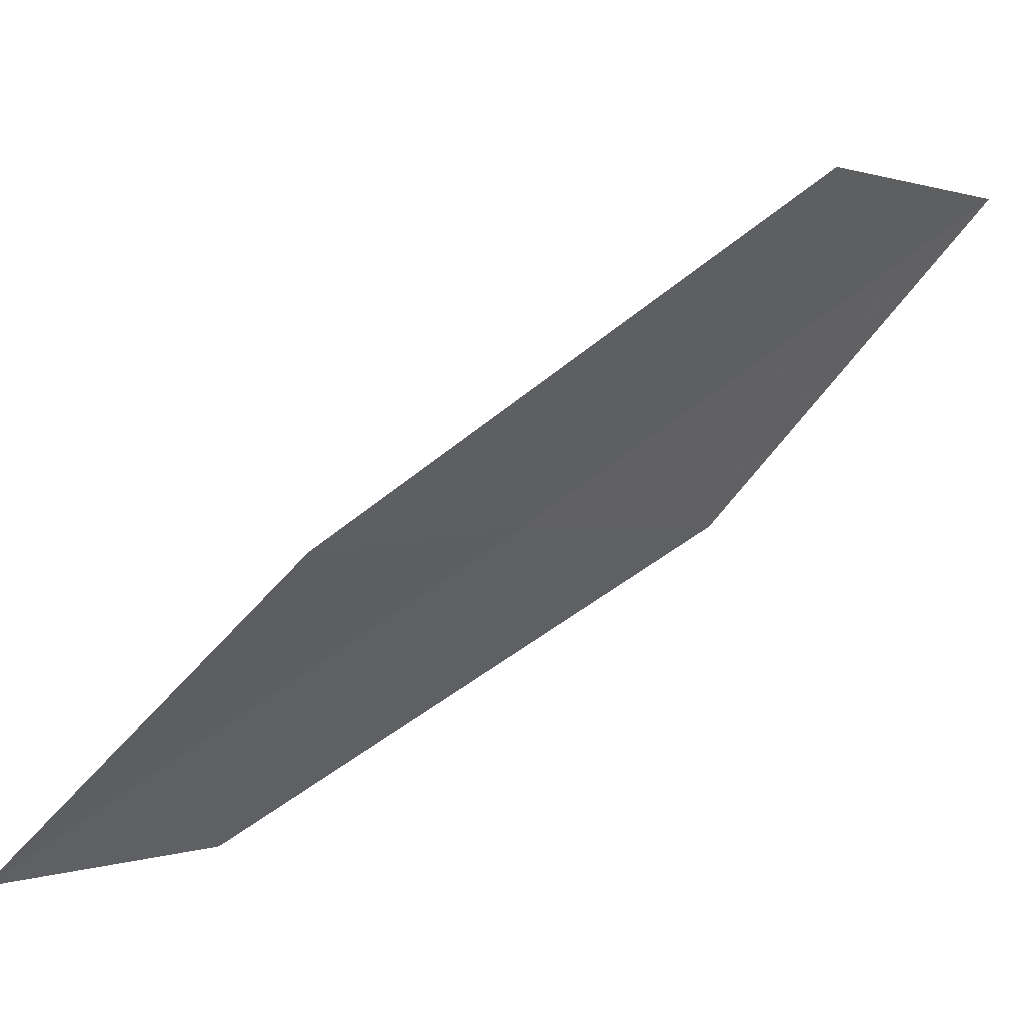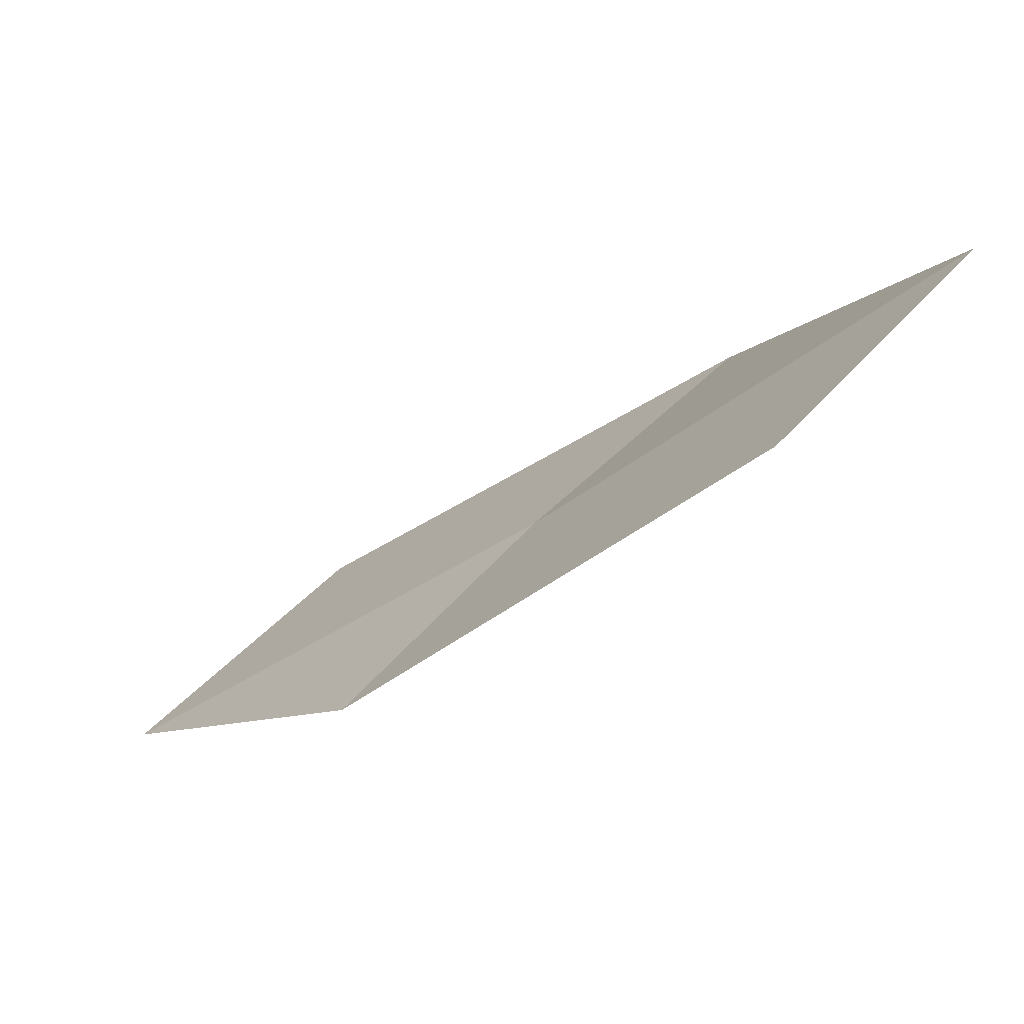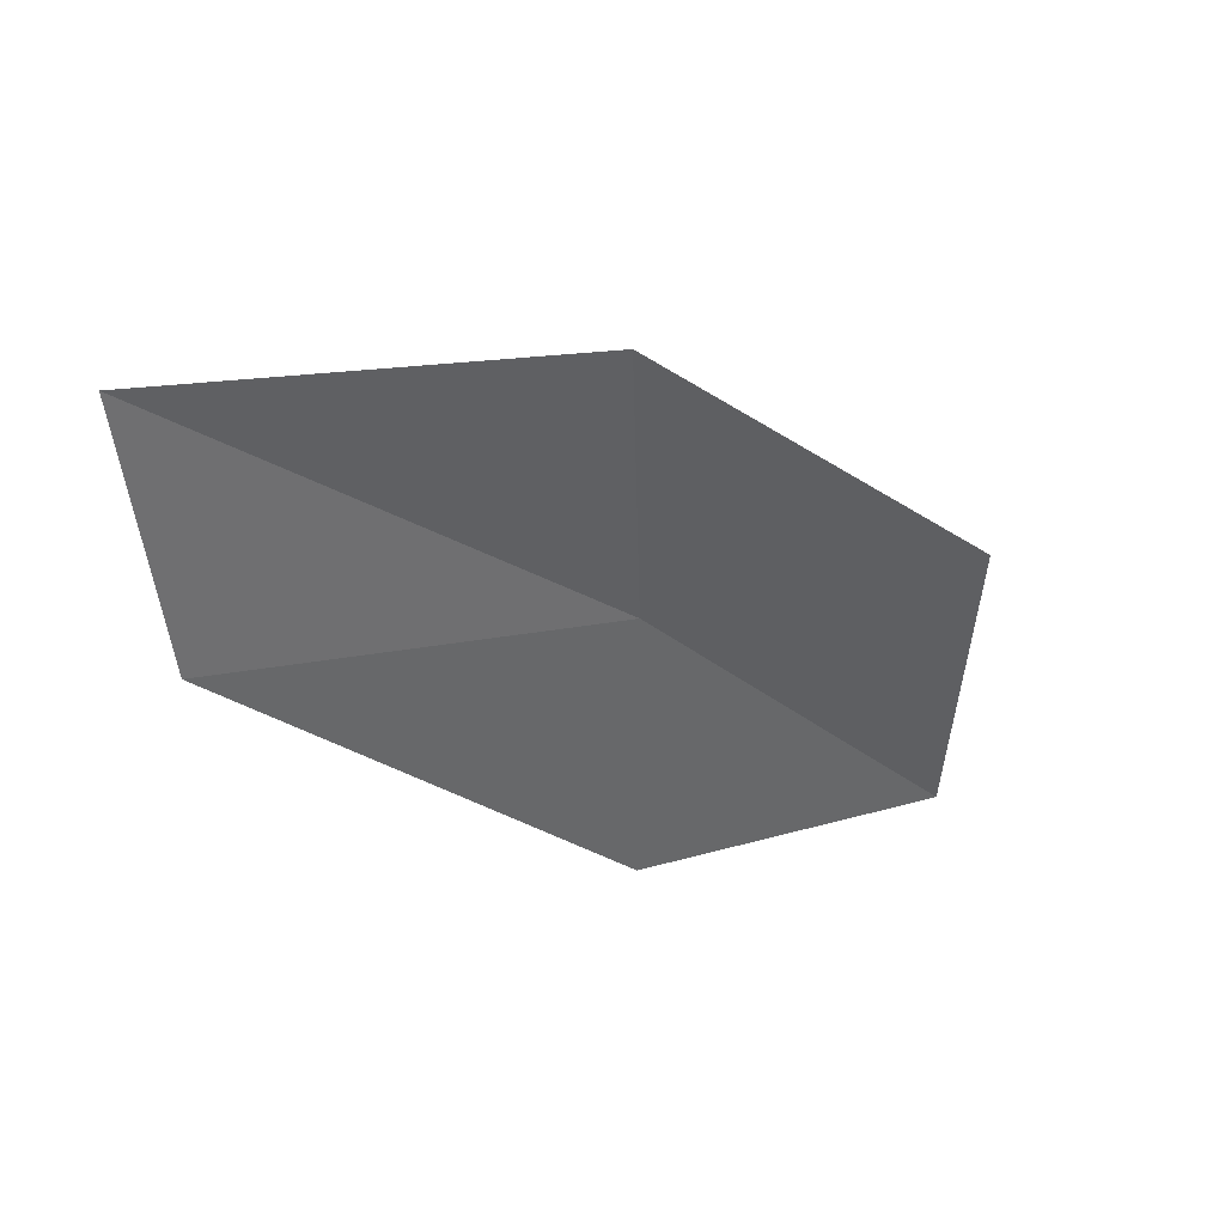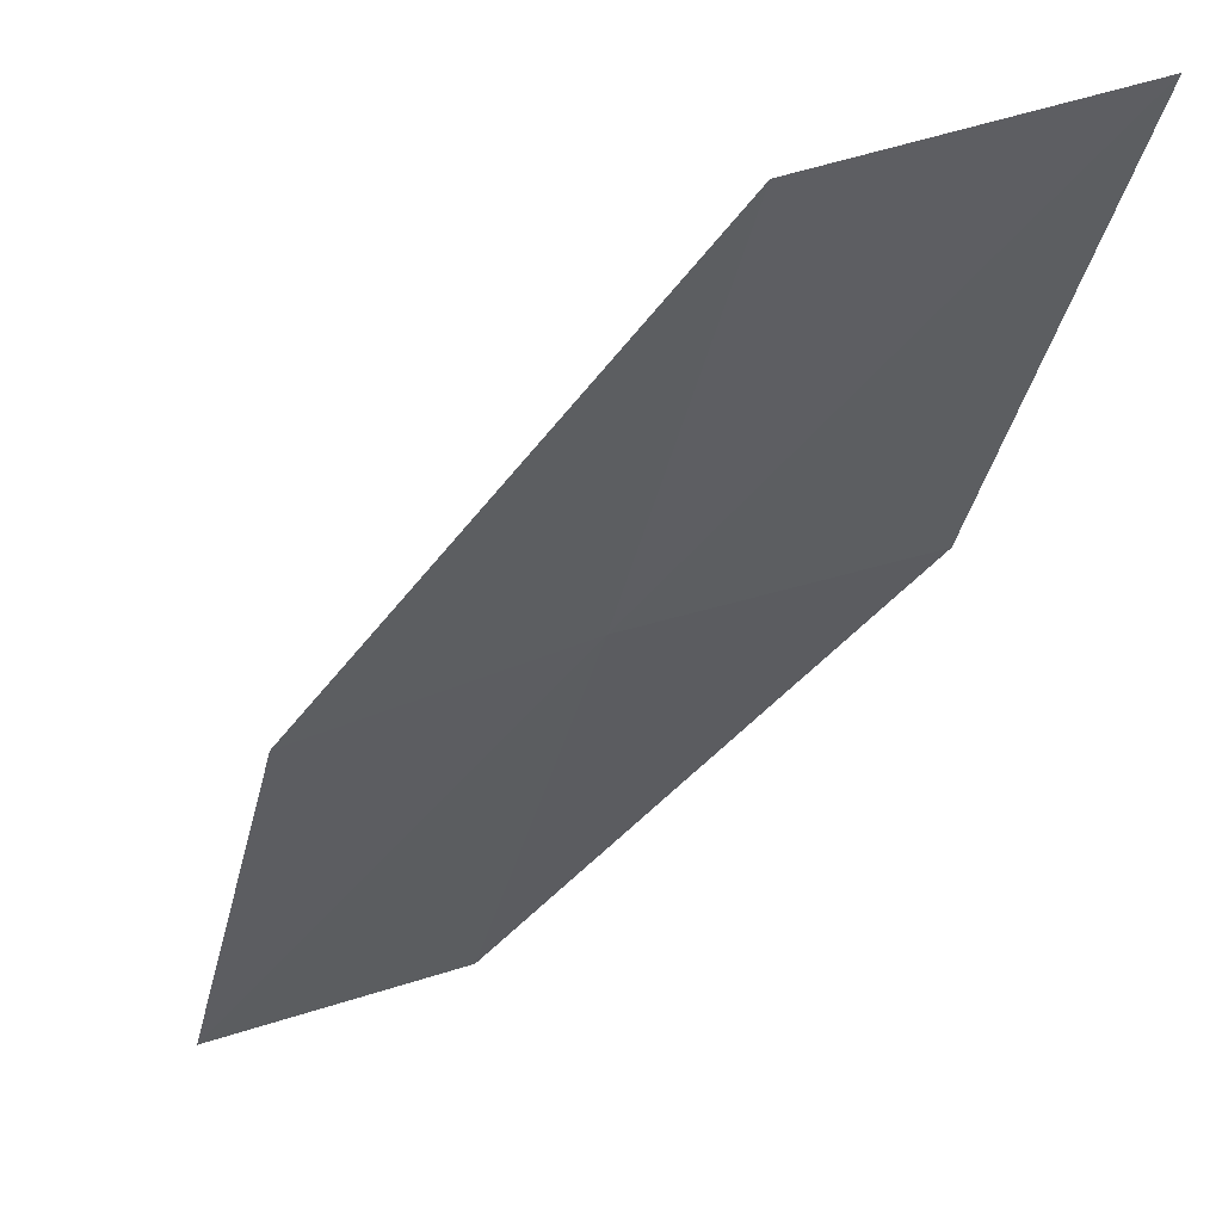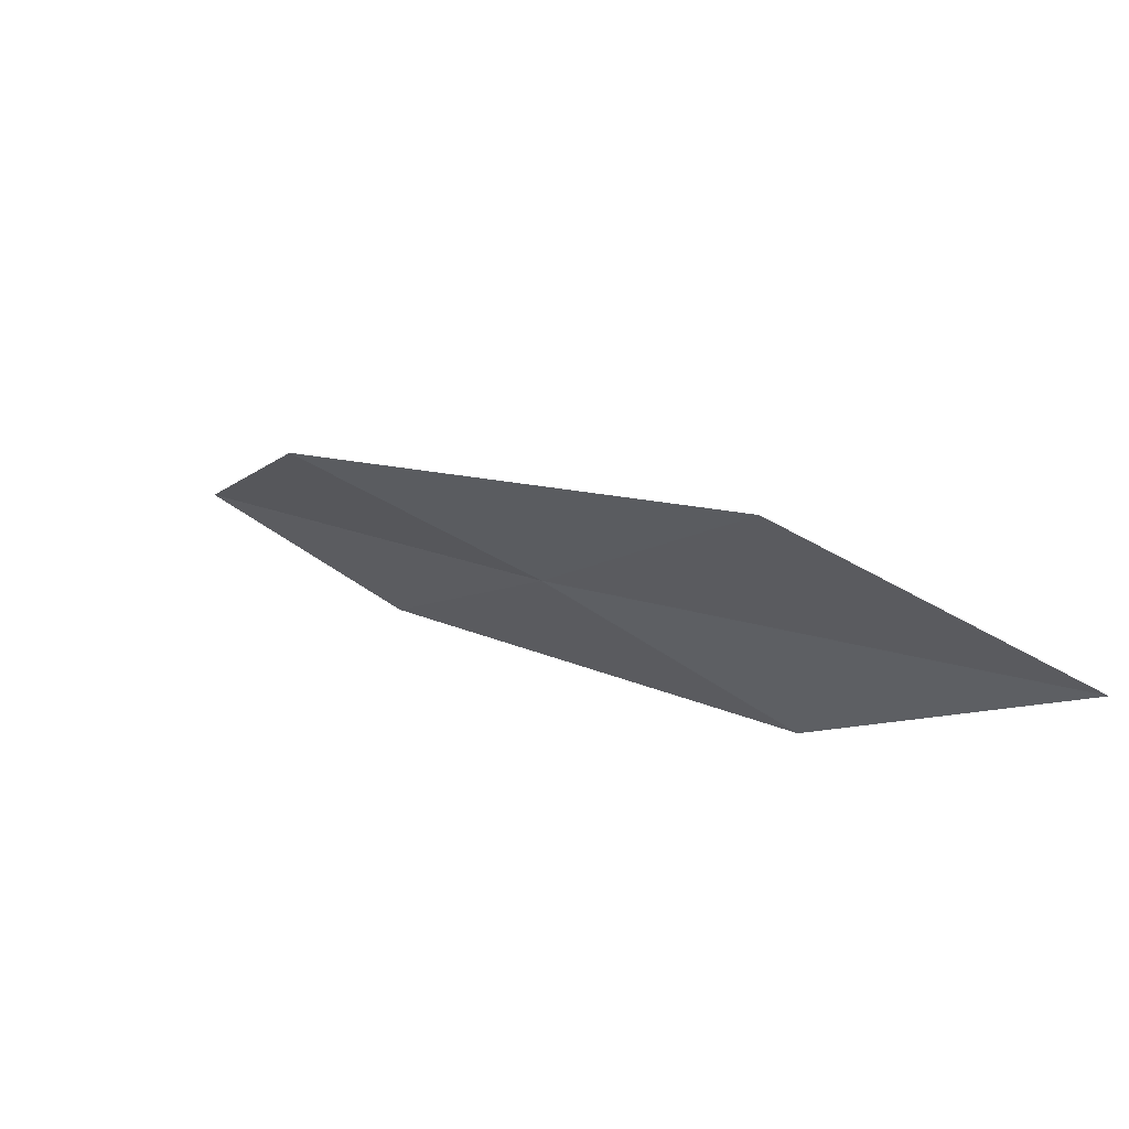
<metadata>
{"format":"obj","ext":"obj","renderer":"f3d","projection":"perspective","resolution":1024,"background":"white","views":[{"elev":-20.2,"azim":114.5,"up":"+Y"},{"elev":52.2,"azim":-56.7,"up":"+Z"},{"elev":-63.3,"azim":70.9,"up":"+Y"},{"elev":-4.2,"azim":156.0,"up":"+Y"},{"elev":-61.7,"azim":139.2,"up":"+Z"}]}
</metadata>
<code>
v 0.7446 9.38 5.384
v 1.639 9.048 5.72
v 1.481 8.136 6.968
v 0.6749 8.396 6.584
v 0.8207 10.45 4.205
v -0.2009 9.639 5.059
v -0.234 10.77 3.936
f 1 3 2
f 1 4 3
f 1 2 5
f 1 6 4
f 1 5 7
f 1 7 6

</code>
